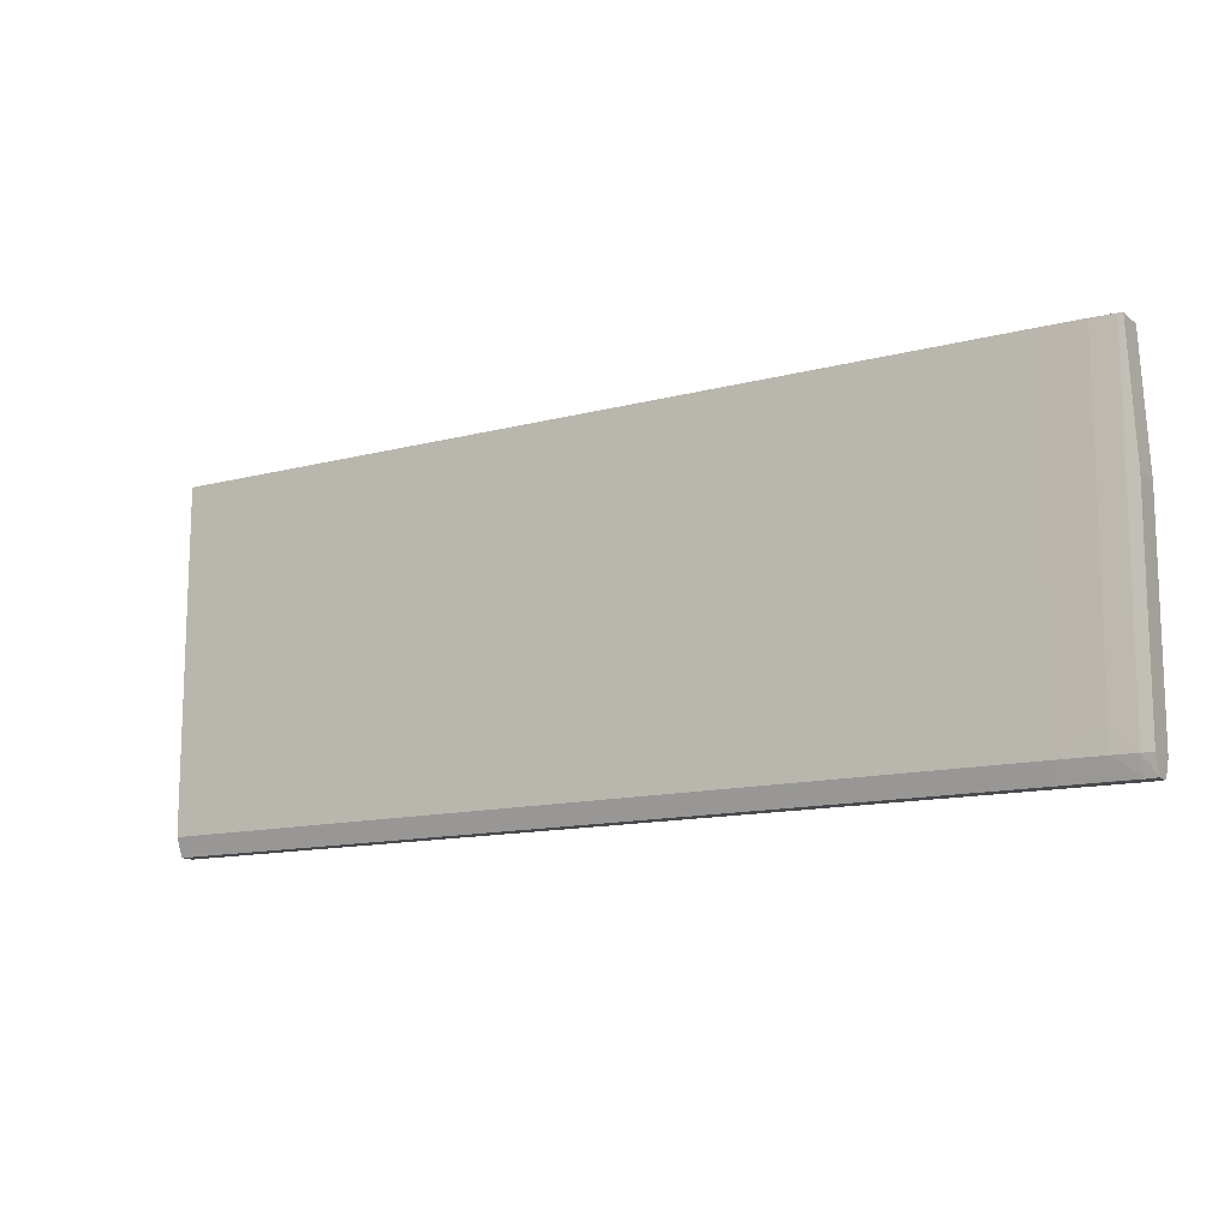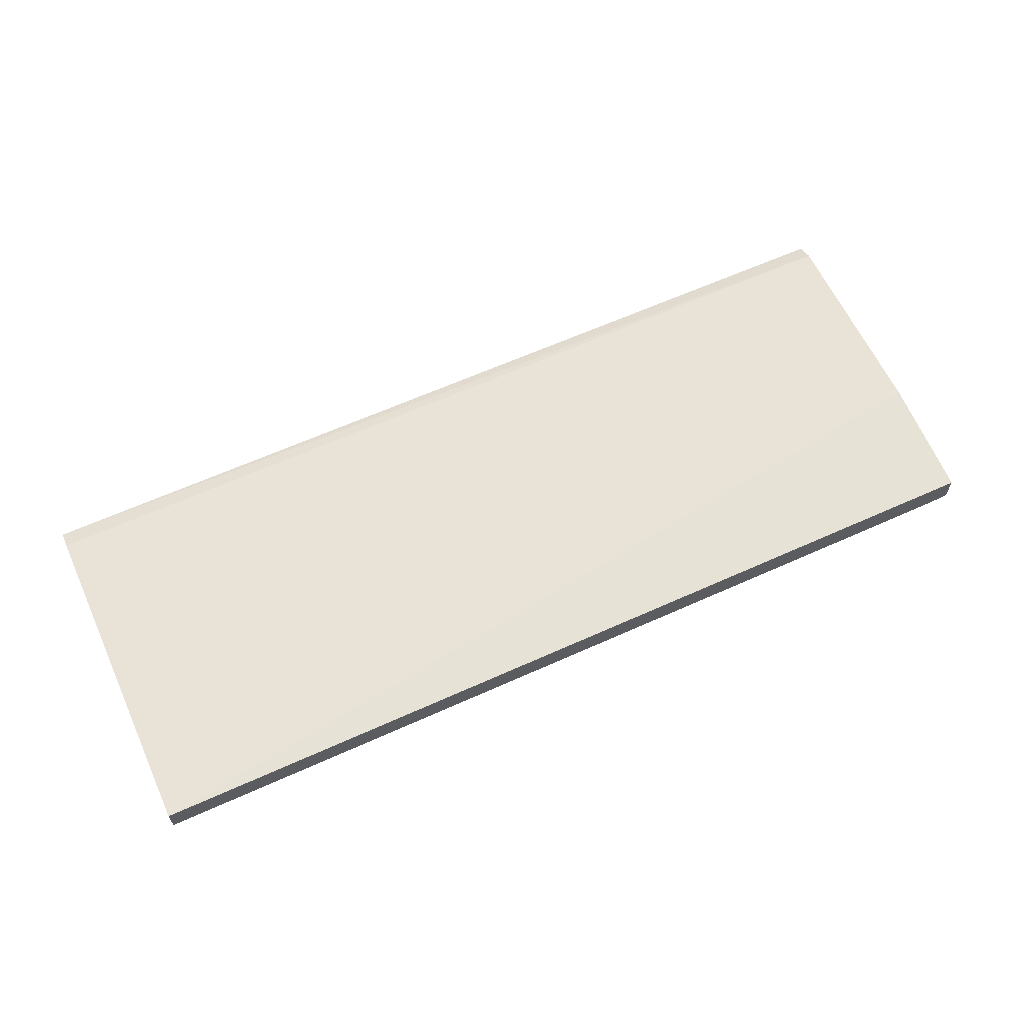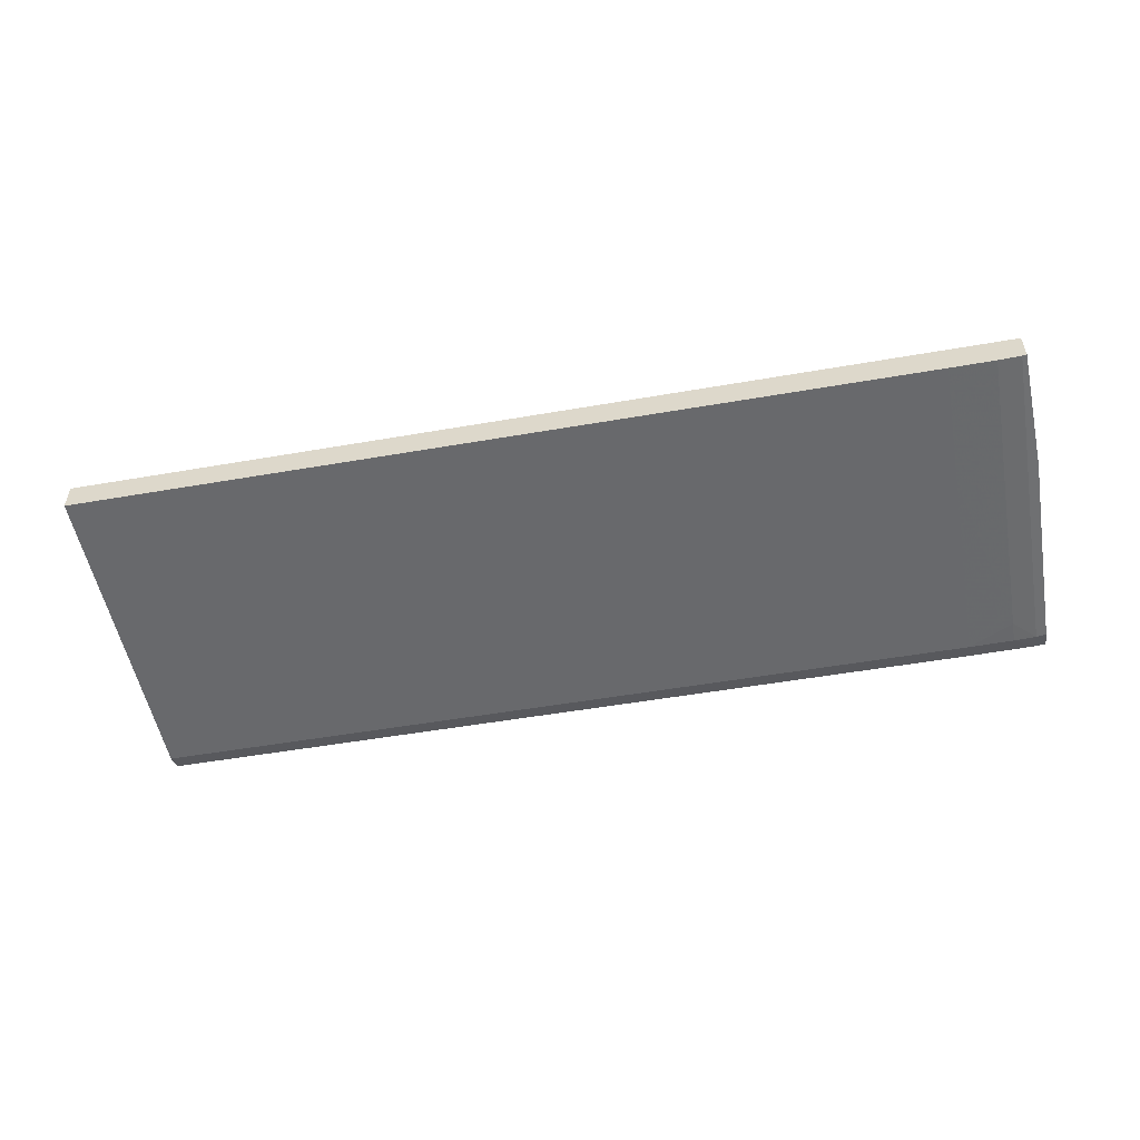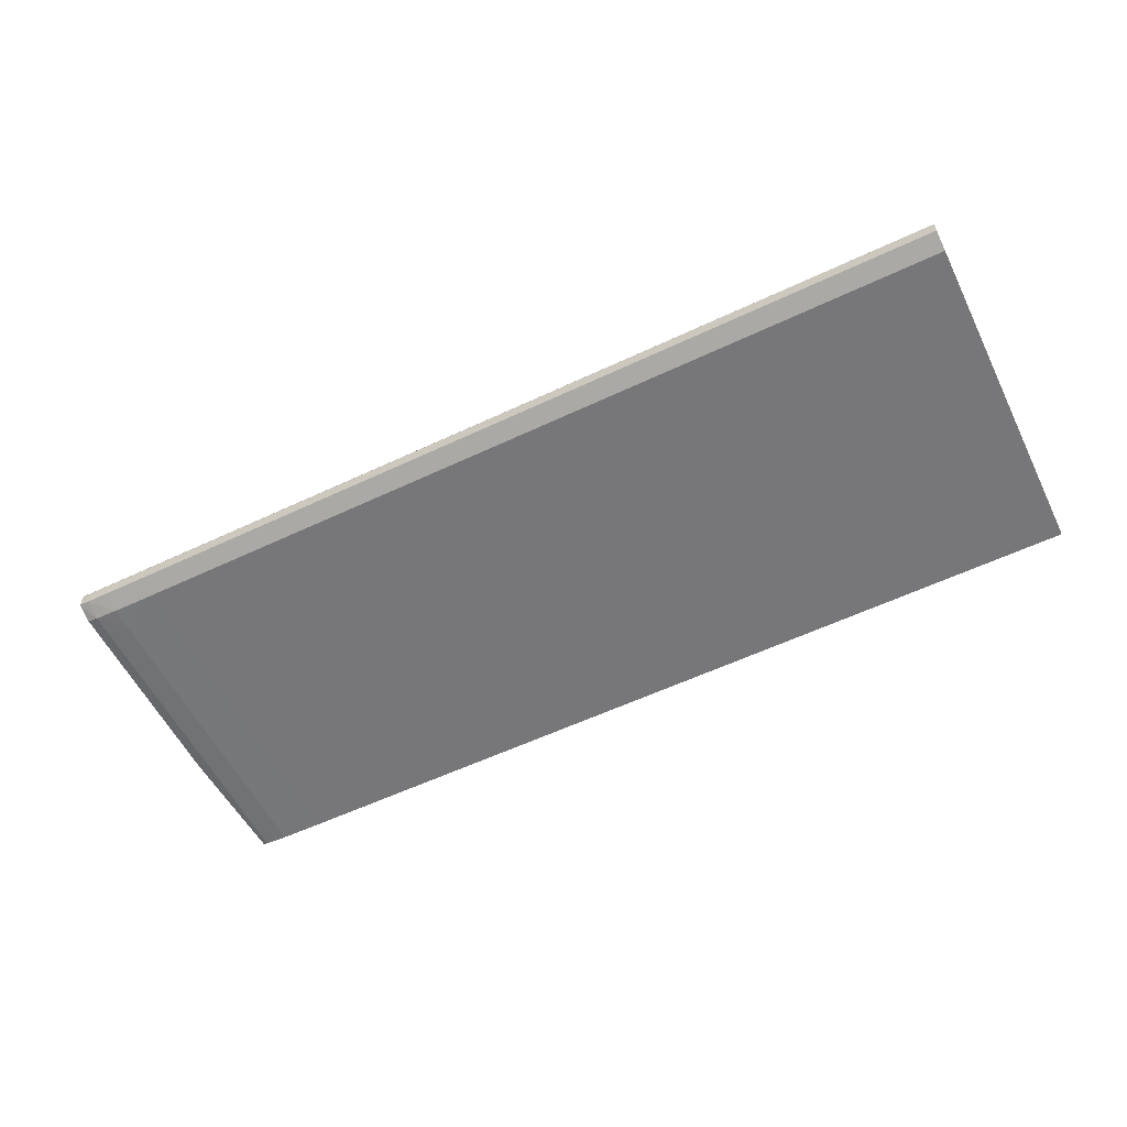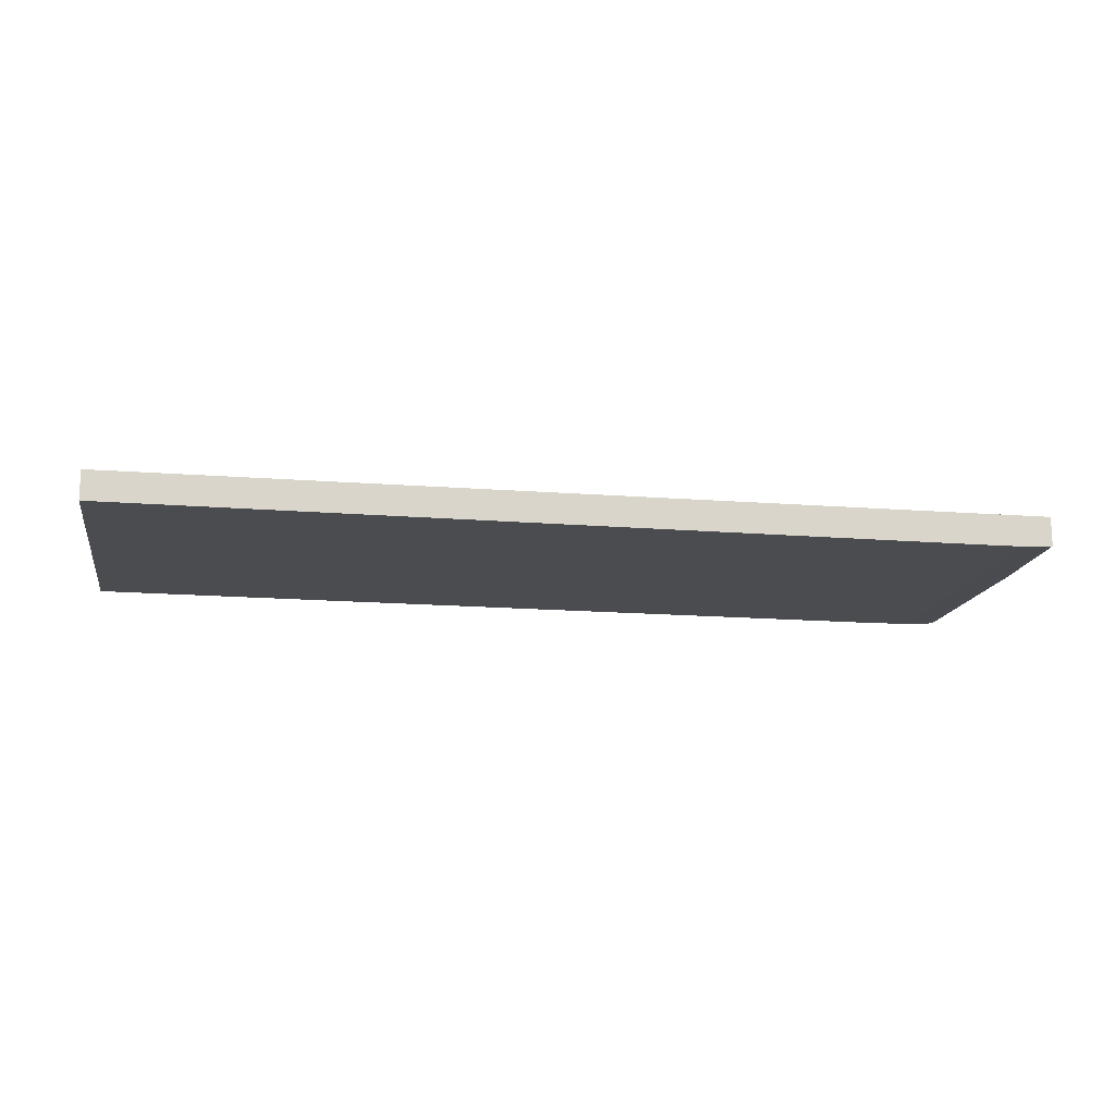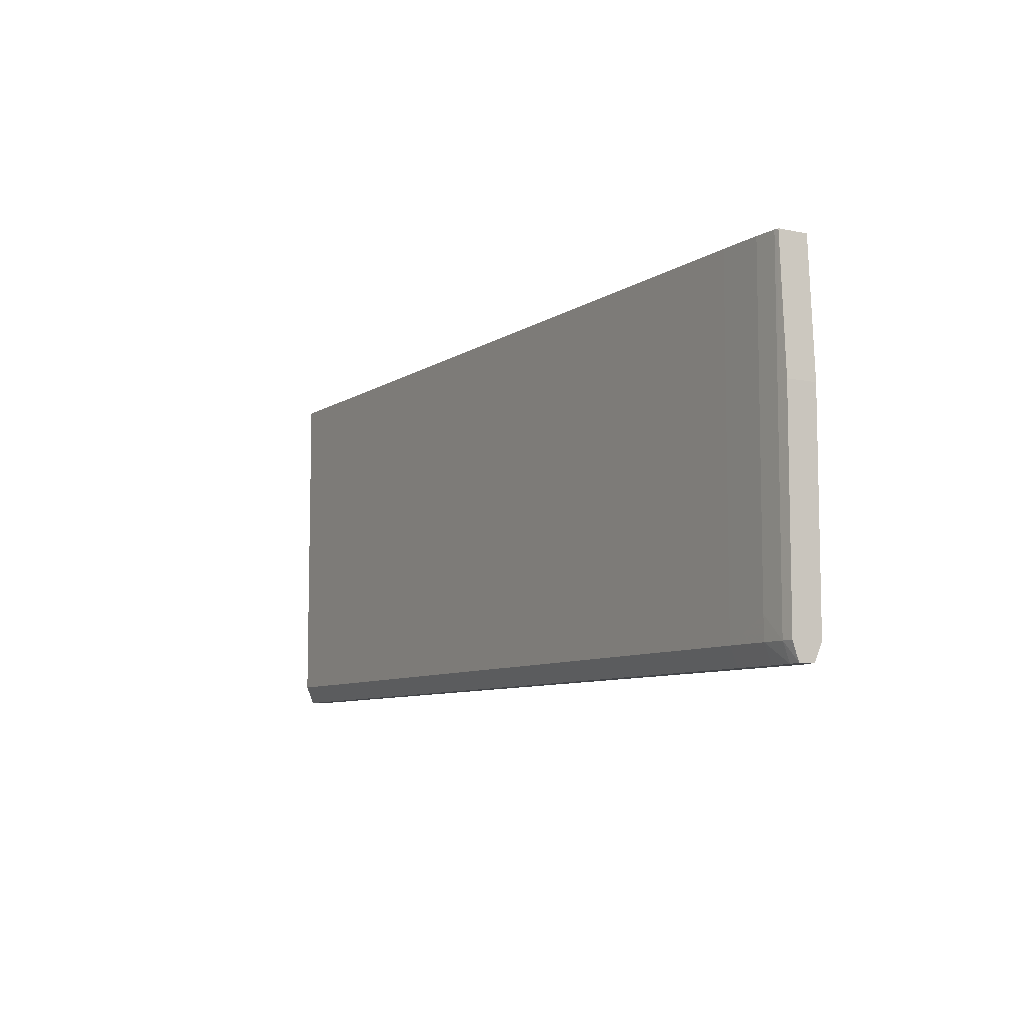
<metadata>
{"format":"obj","ext":"obj","renderer":"f3d","projection":"perspective","resolution":1024,"background":"white","views":[{"elev":-13.0,"azim":31.1,"up":"+Z"},{"elev":62.3,"azim":-24.6,"up":"+Y"},{"elev":-52.8,"azim":10.5,"up":"+Y"},{"elev":-57.2,"azim":-153.8,"up":"+Y"},{"elev":-15.1,"azim":-10.0,"up":"+Y"},{"elev":-8.0,"azim":59.8,"up":"+Z"}]}
</metadata>
<code>
v 0.01768 -0.3012 0.02705
v 0.01768 -0.2967 0.02705
v 0.2794 -0.3012 0.02705
v 0.01768 -0.3036 0.03272
v 0.01768 -0.2946 0.03272
v 0.3035 -0.2935 0.03272
v 0.3035 -0.2959 0.0273
v 0.3003 -0.2965 0.02708
v 0.2794 -0.2967 0.02705
v 0.3003 -0.301 0.02708
v 0.2934 -0.3011 0.02713
v 0.2794 -0.3036 0.03272
v 0.2289 -0.3036 0.03272
v 0.01768 -0.3036 0.1366
v 0.01768 -0.2946 0.1366
v 0.3035 -0.2935 0.03968
v 0.3035 -0.2983 0.02721
v 0.3035 -0.3008 0.02721
v 0.3003 -0.3032 0.03272
v 0.2934 -0.3035 0.03272
v 0.2934 -0.3035 0.03968
v 0.2794 -0.3036 0.09769
v 0.2794 -0.3036 0.1366
v 0.3017 -0.2939 0.1366
v 0.3035 -0.2935 0.09768
v 0.3035 -0.3027 0.03272
v 0.3003 -0.3032 0.09768
v 0.2934 -0.3035 0.1366
v 0.3017 -0.303 0.1366
v 0.3035 -0.3027 0.09768
v 0.3003 -0.3032 0.1366
f 1 2 9
f 1 9 3
f 1 3 13
f 1 13 4
f 1 4 14
f 1 14 15
f 1 15 5
f 1 5 2
f 2 5 6
f 2 6 7
f 2 7 8
f 2 8 9
f 3 9 8
f 3 8 10
f 3 10 11
f 3 11 12
f 3 12 13
f 4 13 22
f 4 22 23
f 4 23 14
f 5 15 25
f 5 25 16
f 5 16 6
f 6 16 25
f 6 25 30
f 6 30 26
f 6 26 18
f 6 18 17
f 6 17 7
f 7 17 8
f 8 17 18
f 8 18 10
f 10 18 19
f 10 19 20
f 10 20 11
f 11 20 12
f 12 20 21
f 12 21 22
f 12 22 13
f 14 23 28
f 14 28 31
f 14 31 29
f 14 29 24
f 14 24 15
f 15 24 25
f 18 26 19
f 19 26 30
f 19 30 27
f 19 27 28
f 19 28 21
f 19 21 20
f 21 28 23
f 21 23 22
f 24 29 30
f 24 30 25
f 27 31 28
f 27 30 29
f 27 29 31

</code>
